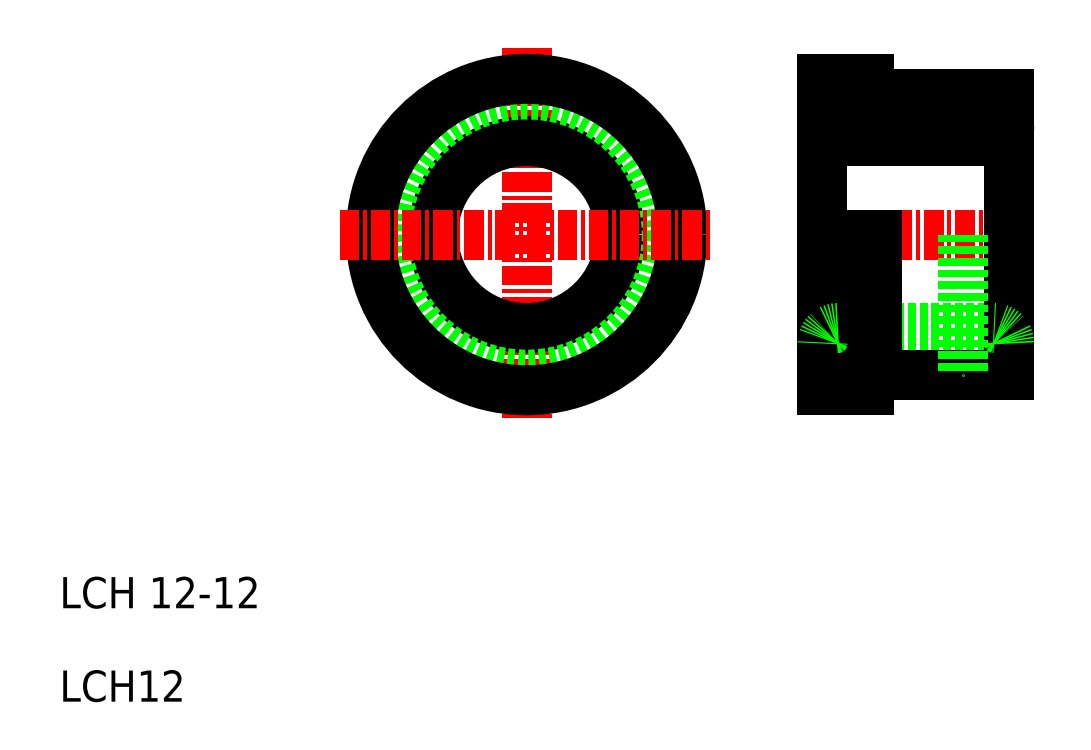
<metadata>
{"format":"dxf","ext":"dxf","renderer":"ezdxf+matplotlib","layout":"modelspace","background":"white","min_lineweight":24,"dpi":150}
</metadata>
<code>
0
SECTION
2
ENTITIES
0
LINE
8
0
10
60
20
46
30
0
11
70
21
46
31
0
0
LINE
8
0
10
60
20
34
30
0
11
70
21
34
31
0
0
LINE
8
0
10
62.5
20
31
30
0
11
71
21
31
31
0
0
LINE
8
0
10
62.5
20
49
30
0
11
71
21
49
31
0
0
LINE
8
CENTER
10
57.53
20
40
30
0
11
72.24
21
40
31
0
0
LINE
8
0
10
59
20
50
30
0
11
59
21
30
31
0
0
TEXT
8
0
10
10
20
16
30
0
40
2
1
LCH 12-12
0
TEXT
8
0
10
10
20
10
30
0
40
2
1
LCH12
0
LINE
8
0
10
62.5
20
40
30
0
11
62.5
21
31
31
0
0
LINE
8
0
10
62
20
40
30
0
11
62
21
30
31
0
0
LINE
8
0
10
59
20
30
30
0
11
62
21
30
31
0
0
LINE
8
0
10
62
20
31.25
30
0
11
62.5
21
31.25
31
0
0
ARC
8
0
10
60
20
33
30
0
40
1
50
90
51
180
0
LINE
8
0
10
64.63
20
31
30
0
11
64.63
21
31
31
0
0
LINE
8
0
10
66.75
20
31
30
0
11
66.75
21
31
31
0
0
ARC
8
0
10
60
20
47
30
0
40
1
50
180
51
270
0
LINE
8
0
10
59
20
50
30
0
11
62
21
50
31
0
0
LINE
8
0
10
62
20
48.75
30
0
11
62.5
21
48.75
31
0
0
LINE
8
0
10
62
20
50
30
0
11
62
21
48.75
31
0
0
LINE
8
0
10
62
20
49
30
0
11
62
21
48.75
31
0
0
LINE
8
0
10
62.5
20
48.75
30
0
11
62.5
21
49
31
0
0
LINE
8
0
10
71
20
49
30
0
11
71
21
31
31
0
0
LINE
8
0
10
68
20
40
30
0
11
68
21
31
31
0
0
ARC
8
0
10
70
20
33
30
0
40
1
50
0
51
90
0
ARC
8
0
10
70
20
47
30
0
40
1
50
270
51
0
0
LINE
8
CENTER
10
40
20
52
30
0
11
40
21
28
31
0
0
CIRCLE
8
0
10
40
20
40
30
0
40
6
0
CIRCLE
8
0
10
40
20
40
30
0
40
9
0
CIRCLE
8
0
10
40
20
40
30
0
40
10
0
LINE
8
CENTER
10
28
20
40
30
0
11
52
21
40
31
0
0
ENDSEC
0
EOF

</code>
